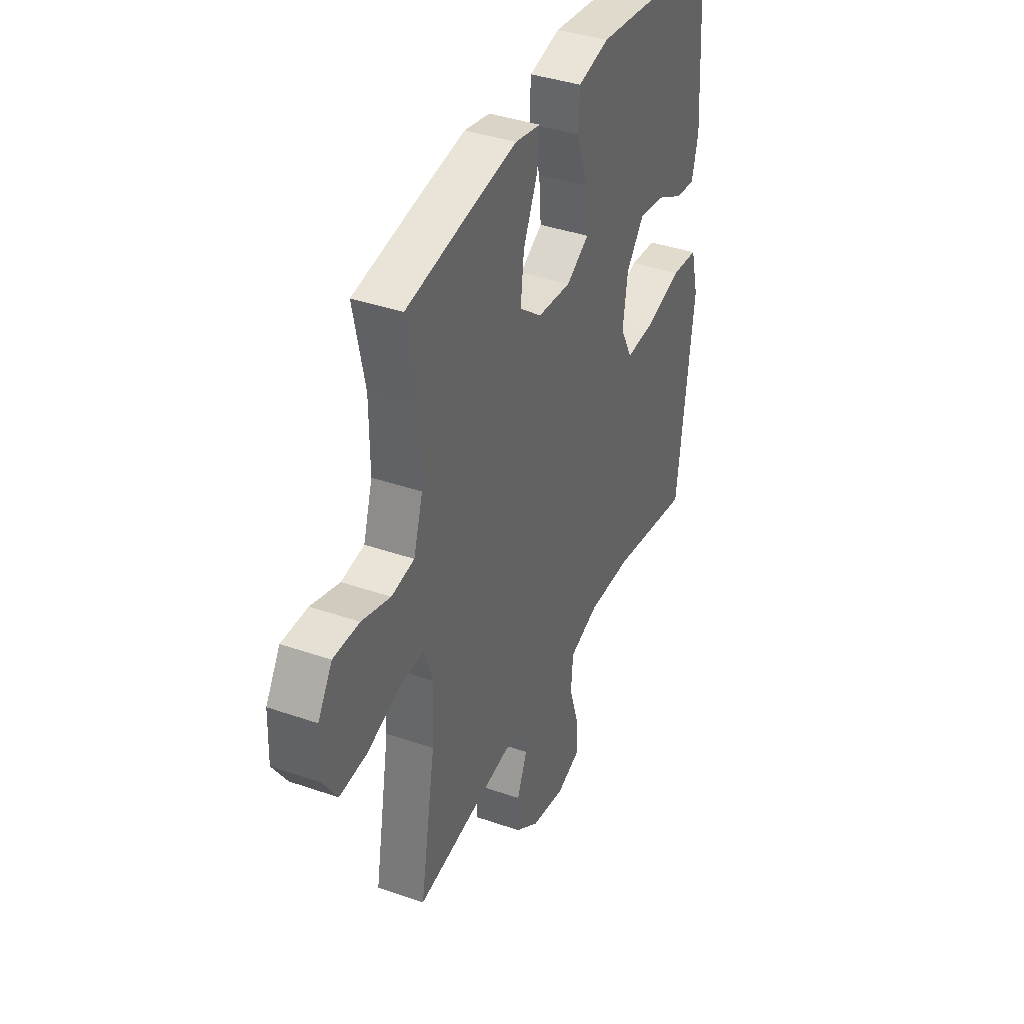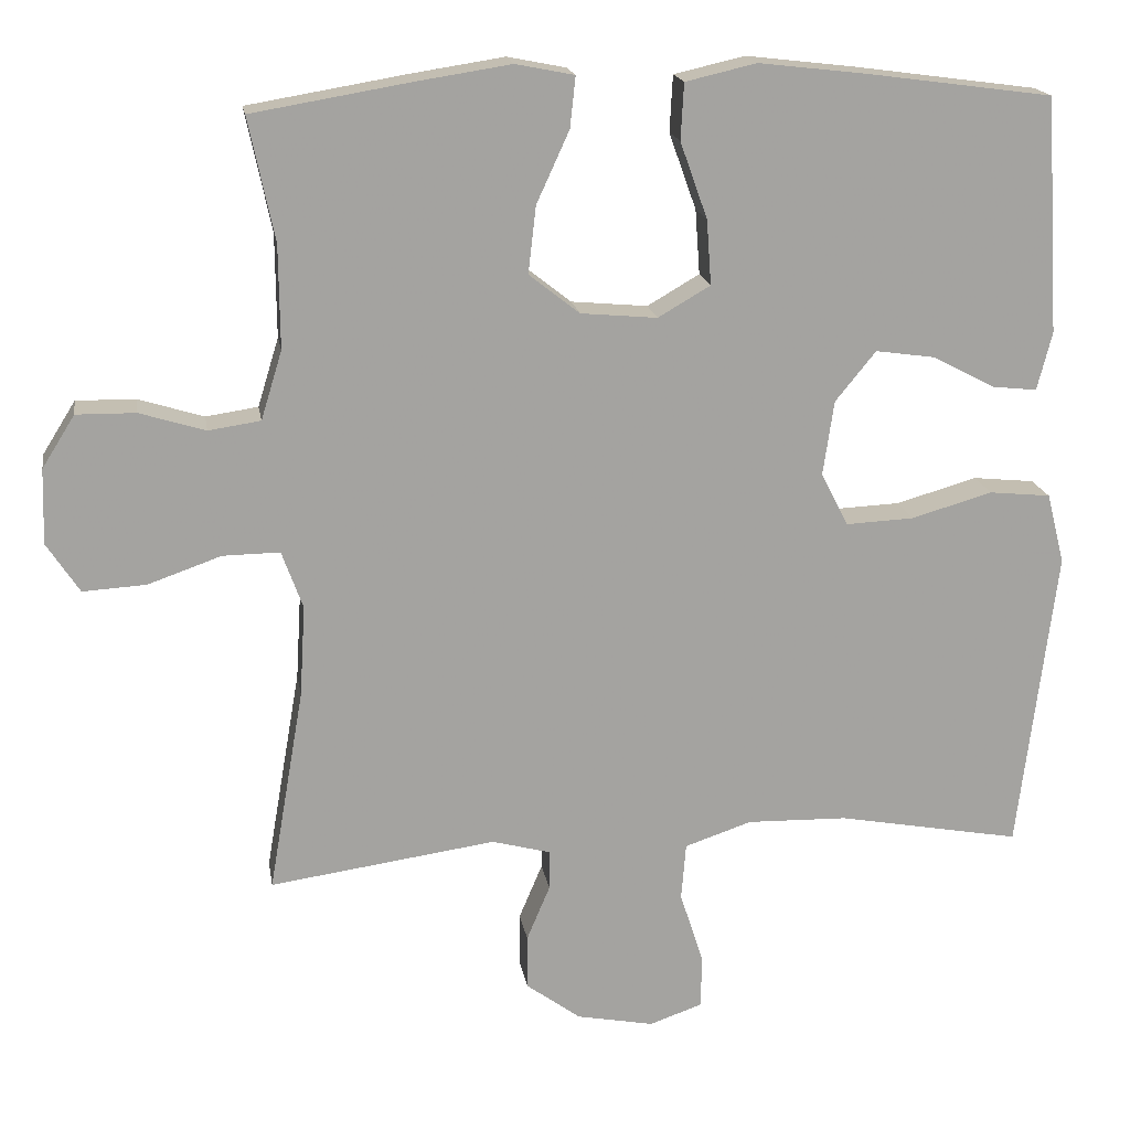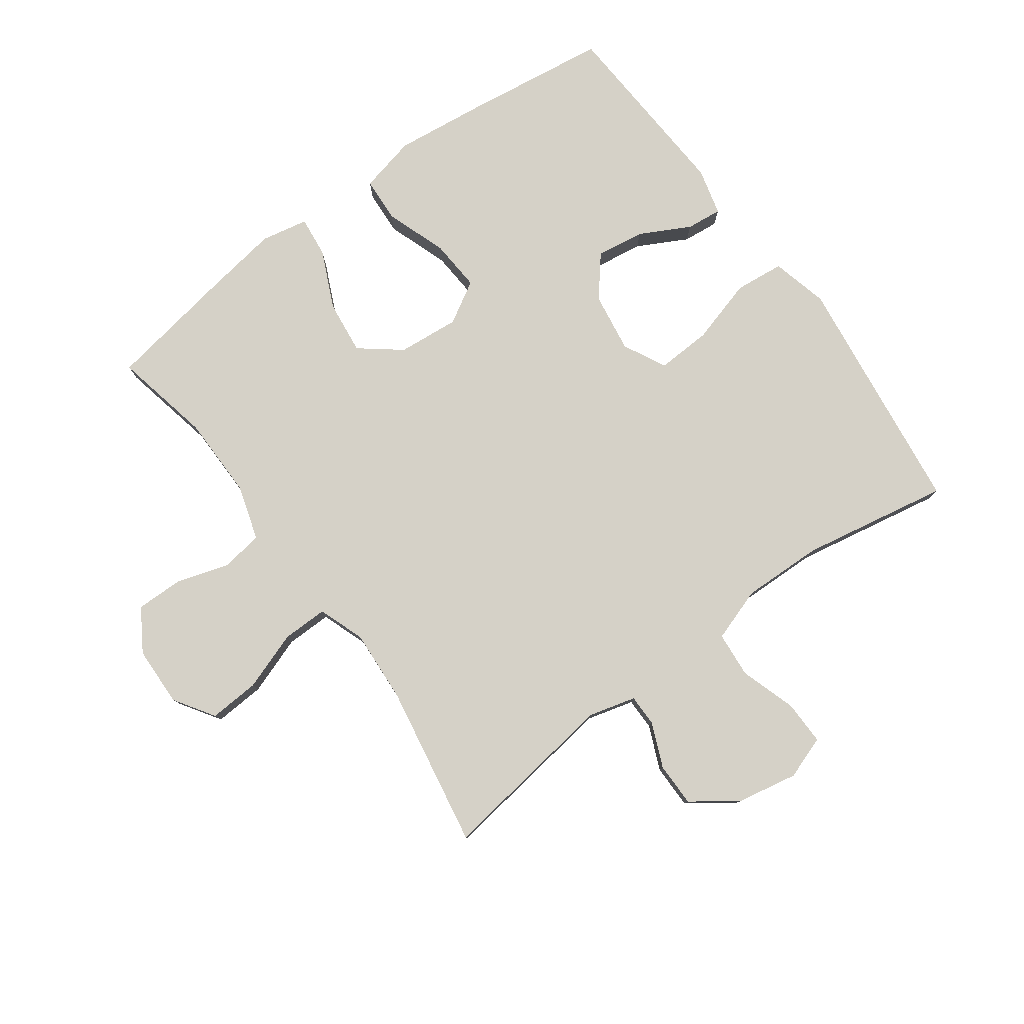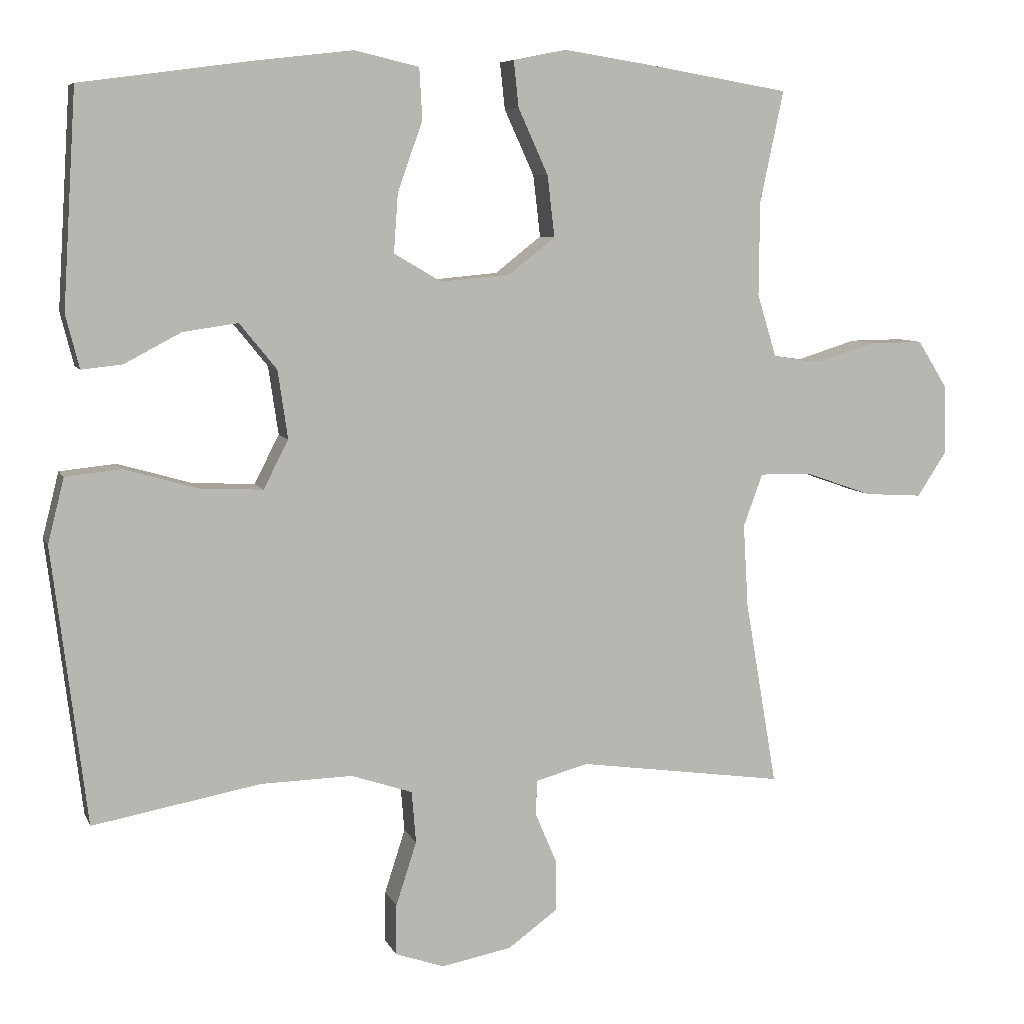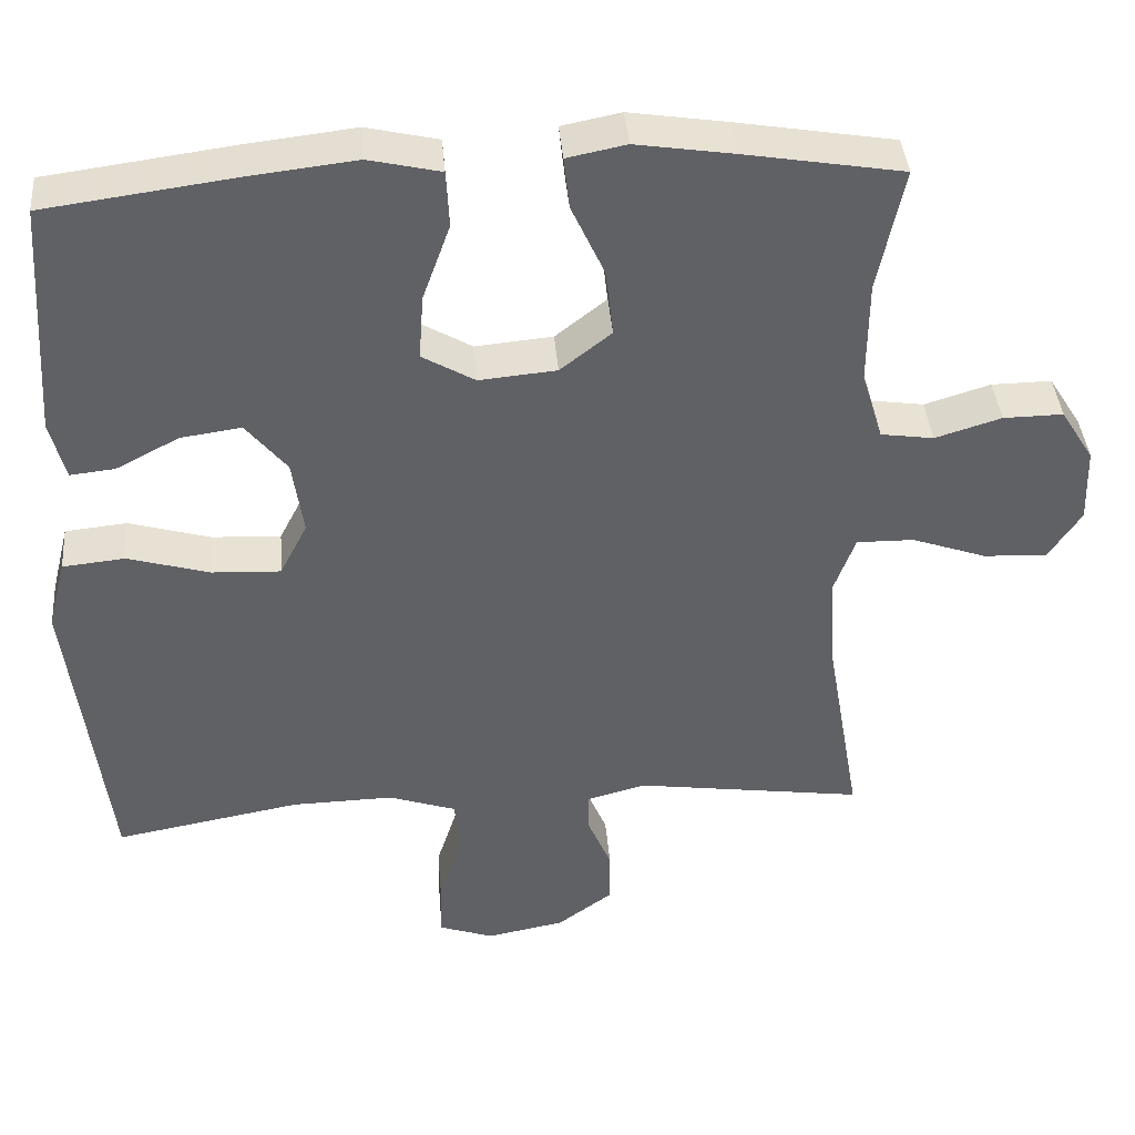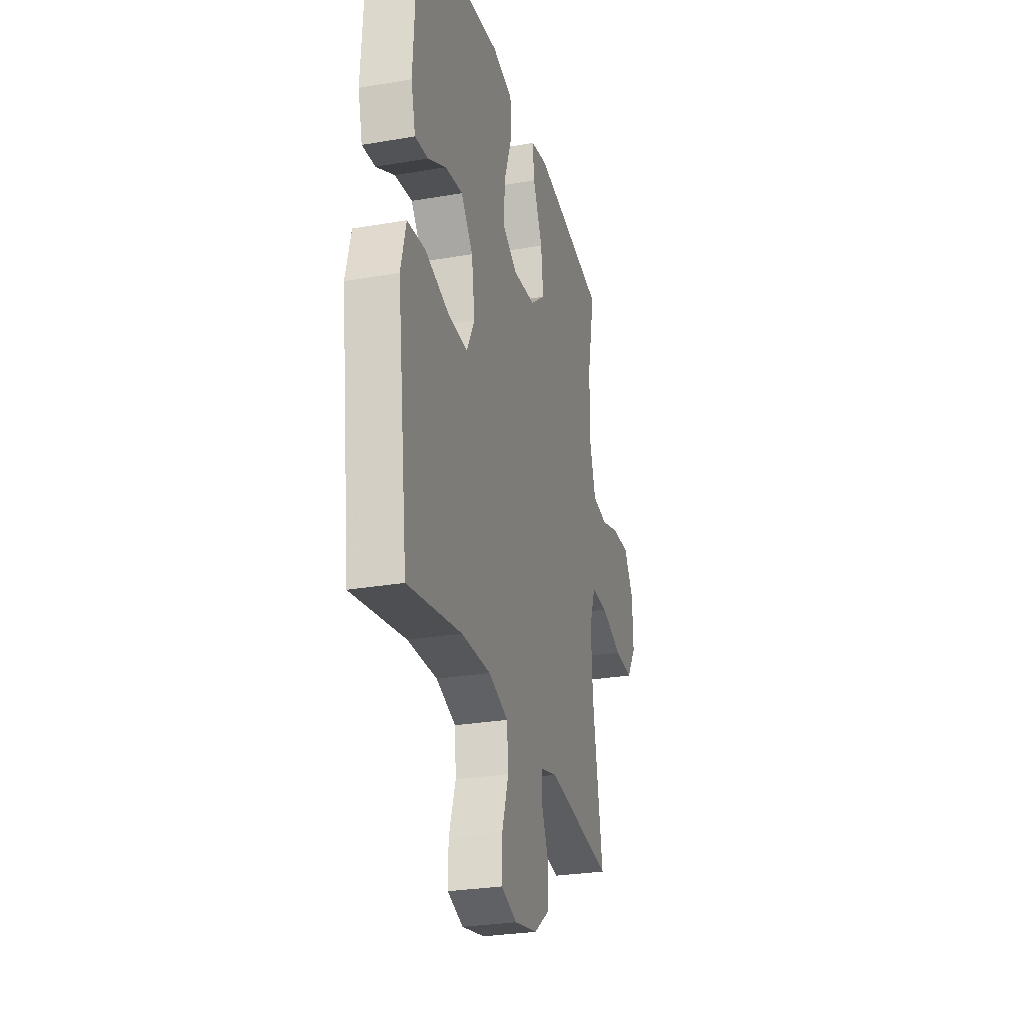
<metadata>
{"format":"obj","ext":"obj","renderer":"f3d","projection":"perspective","resolution":1024,"background":"white","views":[{"elev":38.6,"azim":113.7,"up":"+Z"},{"elev":17.6,"azim":170.9,"up":"+Z"},{"elev":79.4,"azim":143.9,"up":"+Y"},{"elev":7.3,"azim":-16.0,"up":"+Z"},{"elev":40.0,"azim":-4.7,"up":"+Z"},{"elev":-27.8,"azim":-75.2,"up":"+Z"}]}
</metadata>
<code>
v 0.5 0.07 -0.5
v 0.21 0.07 -0.459
v 0.135 0.07 -0.479
v 0.135 0.07 -0.53
v 0.165 0.07 -0.601
v 0.165 0.07 -0.671
v 0.095 0.07 -0.722
v -0.004 0.07 -0.741
v -0.073 0.07 -0.717
v -0.072 0.07 -0.646
v -0.043 0.07 -0.556
v -0.049 0.07 -0.483
v -0.135 0.07 -0.454
v -0.264 0.07 -0.457
v -0.5 0.07 -0.5
v -0.531 0.07 -0.247
v -0.548 0.07 -0.111
v -0.525 0.07 -0.02
v -0.446 0.07 -0.012
v -0.342 0.07 -0.042
v -0.255 0.07 -0.046
v -0.22 0.07 0.022
v -0.234 0.07 0.118
v -0.286 0.07 0.182
v -0.363 0.07 0.171
v -0.443 0.07 0.129
v -0.5 0.07 0.123
v -0.519 0.07 0.198
v -0.5 0.07 0.5
v -0.262 0.07 0.532
v -0.124 0.07 0.548
v -0.033 0.07 0.527
v -0.029 0.07 0.455
v -0.064 0.07 0.357
v -0.07 0.07 0.274
v -0.003 0.07 0.235
v 0.095 0.07 0.244
v 0.16 0.07 0.295
v 0.15 0.07 0.381
v 0.108 0.07 0.473
v 0.101 0.07 0.538
v 0.176 0.07 0.553
v 0.299 0.07 0.534
v 0.5 0.07 0.5
v 0.467 0.07 0.343
v 0.466 0.07 0.211
v 0.493 0.07 0.123
v 0.56 0.07 0.113
v 0.644 0.07 0.139
v 0.72 0.07 0.14
v 0.762 0.07 0.073
v 0.765 0.07 -0.023
v 0.723 0.07 -0.087
v 0.642 0.07 -0.082
v 0.548 0.07 -0.049
v 0.475 0.07 -0.048
v 0.448 0.07 -0.122
v 0.455 0.07 -0.239
v 0.5 0 -0.5
v 0.21 0 -0.459
v 0.135 0 -0.479
v 0.135 0 -0.53
v 0.165 0 -0.601
v 0.165 0 -0.671
v 0.095 0 -0.722
v -0.004 0 -0.741
v -0.073 0 -0.717
v -0.072 0 -0.646
v -0.043 0 -0.556
v -0.049 0 -0.483
v -0.135 0 -0.454
v -0.264 0 -0.457
v -0.5 0 -0.5
v -0.531 0 -0.247
v -0.548 0 -0.111
v -0.525 0 -0.02
v -0.446 0 -0.012
v -0.342 0 -0.042
v -0.255 0 -0.046
v -0.22 0 0.022
v -0.234 0 0.118
v -0.286 0 0.182
v -0.363 0 0.171
v -0.443 0 0.129
v -0.5 0 0.123
v -0.519 0 0.198
v -0.5 0 0.5
v -0.262 0 0.532
v -0.124 0 0.548
v -0.033 0 0.527
v -0.029 0 0.455
v -0.064 0 0.357
v -0.07 0 0.274
v -0.003 0 0.235
v 0.095 0 0.244
v 0.16 0 0.295
v 0.15 0 0.381
v 0.108 0 0.473
v 0.101 0 0.538
v 0.176 0 0.553
v 0.299 0 0.534
v 0.5 0 0.5
v 0.467 0 0.343
v 0.466 0 0.211
v 0.493 0 0.123
v 0.56 0 0.113
v 0.644 0 0.139
v 0.72 0 0.14
v 0.762 0 0.073
v 0.765 0 -0.023
v 0.723 0 -0.087
v 0.642 0 -0.082
v 0.548 0 -0.049
v 0.475 0 -0.048
v 0.448 0 -0.122
v 0.455 0 -0.239
f 53 54 55
f 52 53 55
f 51 52 55
f 50 51 55
f 49 50 55
f 48 49 55
f 47 48 55 56
f 46 47 56 57
f 43 44 45
f 42 43 45
f 41 42 45
f 40 41 45
f 39 40 45
f 45 46 57
f 39 45 57
f 38 39 57
f 32 33 34
f 31 32 34
f 30 31 34
f 29 30 34
f 28 29 34
f 27 28 34
f 26 27 34
f 25 26 34
f 24 25 34 35
f 23 24 35 36
f 18 19 20
f 17 18 20
f 16 17 20
f 16 20 21
f 15 16 21
f 14 15 21
f 13 14 21 22
f 9 10 11
f 8 9 11
f 7 8 11
f 6 7 11
f 5 6 11
f 4 5 11
f 3 4 11 12
f 23 36 37
f 22 23 37
f 13 22 37
f 12 13 37
f 3 12 37
f 2 3 37
f 2 37 38
f 1 2 38
f 58 1 38
f 38 57 58
f 113 112 111
f 113 111 110
f 113 110 109
f 113 109 108
f 113 108 107
f 113 107 106
f 114 113 106 105
f 115 114 105 104
f 103 102 101
f 103 101 100
f 103 100 99
f 103 99 98
f 103 98 97
f 115 104 103
f 115 103 97
f 115 97 96
f 92 91 90
f 92 90 89
f 92 89 88
f 92 88 87
f 92 87 86
f 92 86 85
f 92 85 84
f 92 84 83
f 93 92 83 82
f 94 93 82 81
f 78 77 76
f 78 76 75
f 78 75 74
f 79 78 74
f 79 74 73
f 79 73 72
f 80 79 72 71
f 69 68 67
f 69 67 66
f 69 66 65
f 69 65 64
f 69 64 63
f 69 63 62
f 70 69 62 61
f 95 94 81
f 95 81 80
f 95 80 71
f 95 71 70
f 95 70 61
f 95 61 60
f 96 95 60
f 96 60 59
f 96 59 116
f 116 115 96
f 1 59 60 2
f 2 60 61 3
f 3 61 62 4
f 4 62 63 5
f 5 63 64 6
f 6 64 65 7
f 7 65 66 8
f 8 66 67 9
f 9 67 68 10
f 10 68 69 11
f 11 69 70 12
f 12 70 71 13
f 13 71 72 14
f 14 72 73 15
f 15 73 74 16
f 16 74 75 17
f 17 75 76 18
f 18 76 77 19
f 19 77 78 20
f 20 78 79 21
f 21 79 80 22
f 22 80 81 23
f 23 81 82 24
f 24 82 83 25
f 25 83 84 26
f 26 84 85 27
f 27 85 86 28
f 28 86 87 29
f 29 87 88 30
f 30 88 89 31
f 31 89 90 32
f 32 90 91 33
f 33 91 92 34
f 34 92 93 35
f 35 93 94 36
f 36 94 95 37
f 37 95 96 38
f 38 96 97 39
f 39 97 98 40
f 40 98 99 41
f 41 99 100 42
f 42 100 101 43
f 43 101 102 44
f 44 102 103 45
f 45 103 104 46
f 46 104 105 47
f 47 105 106 48
f 48 106 107 49
f 49 107 108 50
f 50 108 109 51
f 51 109 110 52
f 52 110 111 53
f 53 111 112 54
f 54 112 113 55
f 55 113 114 56
f 56 114 115 57
f 57 115 116 58
f 58 116 59 1

</code>
